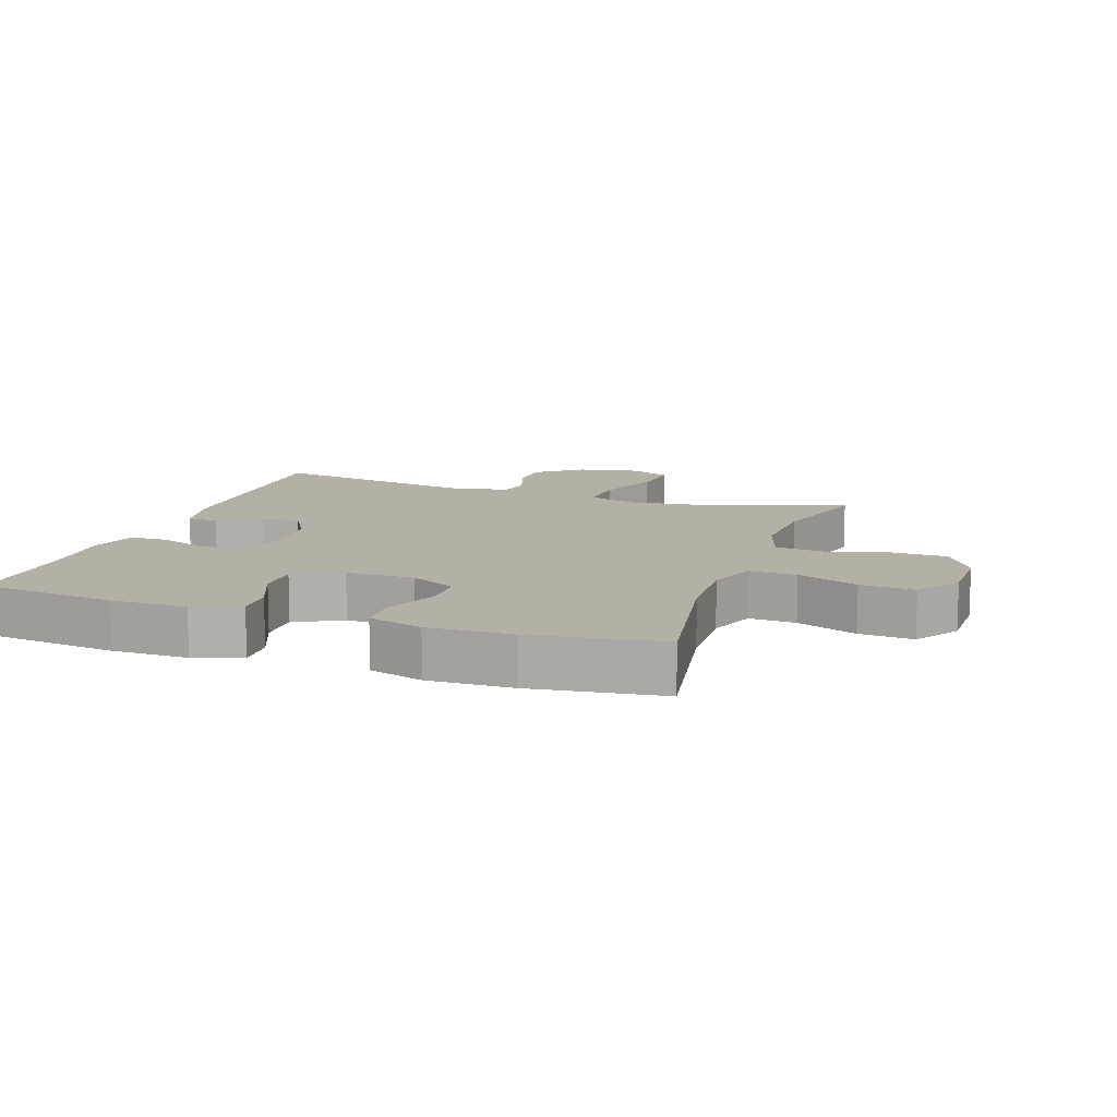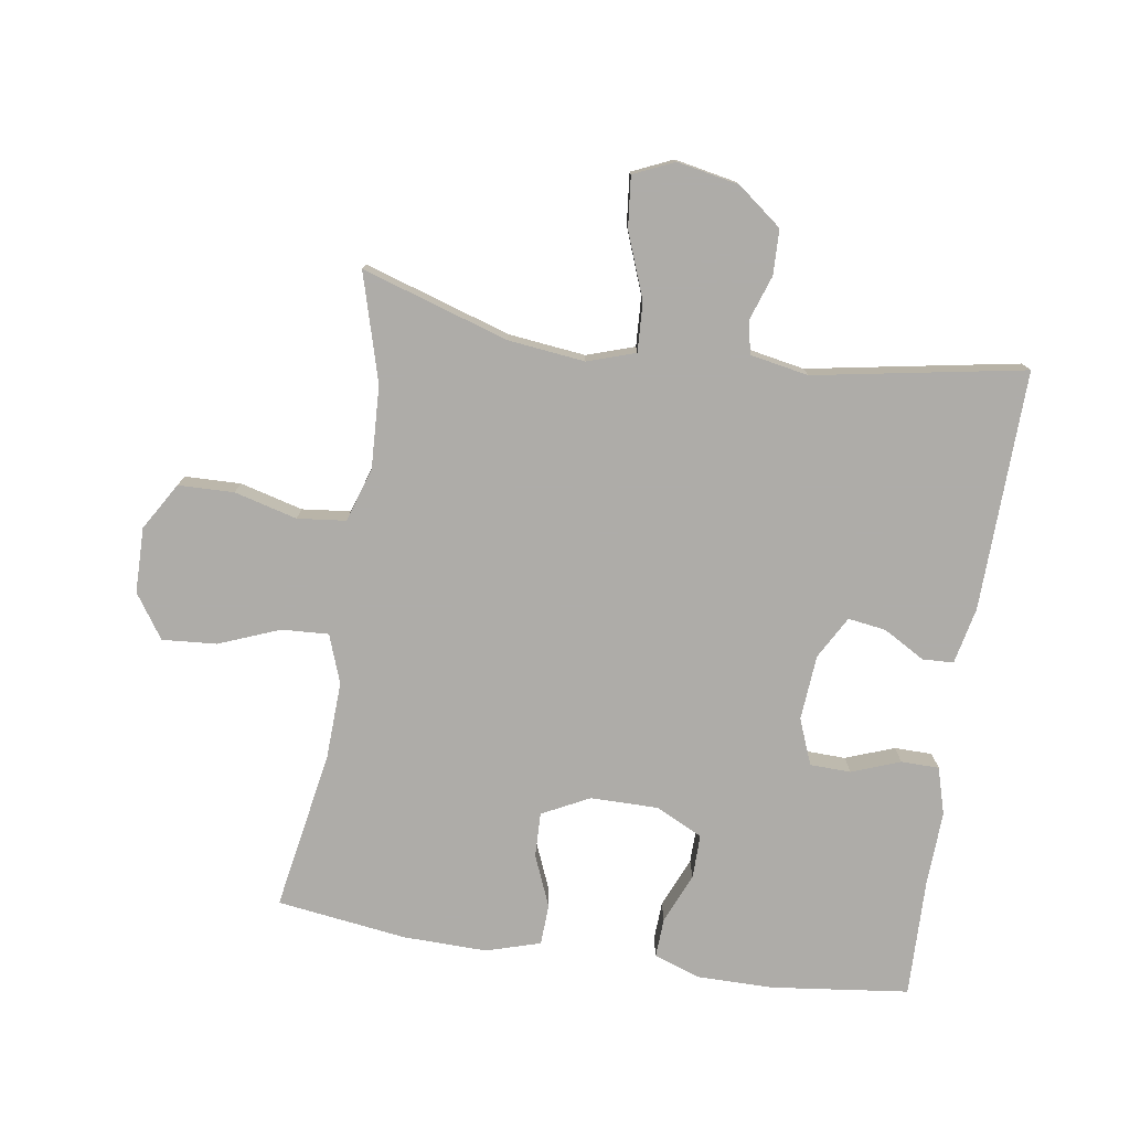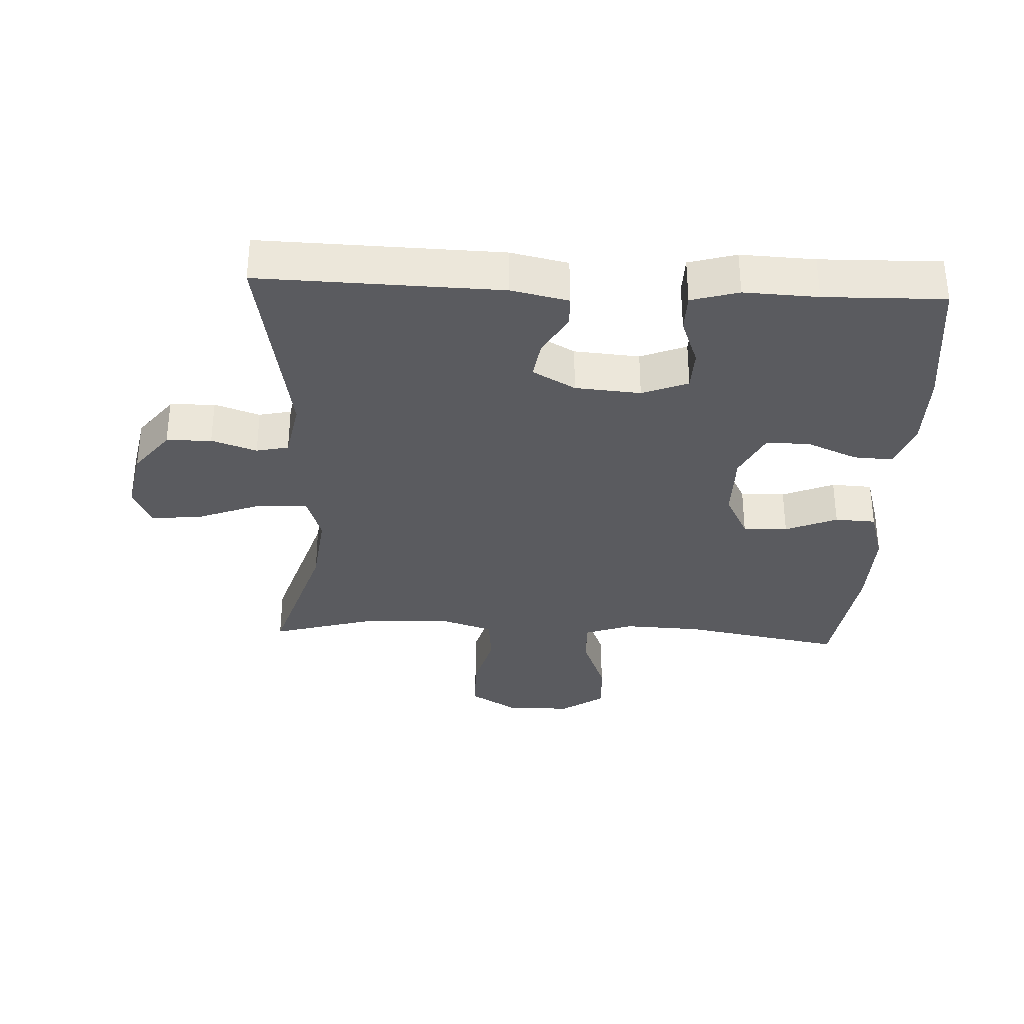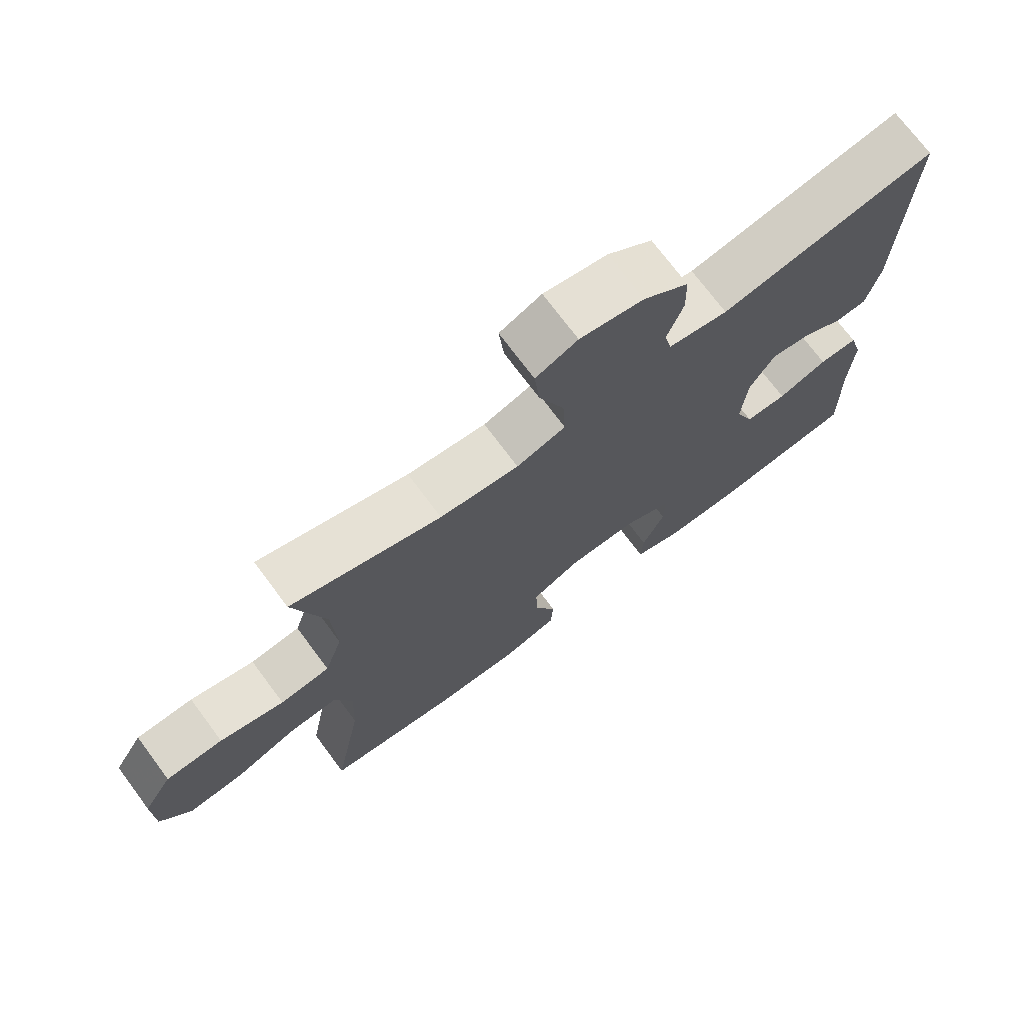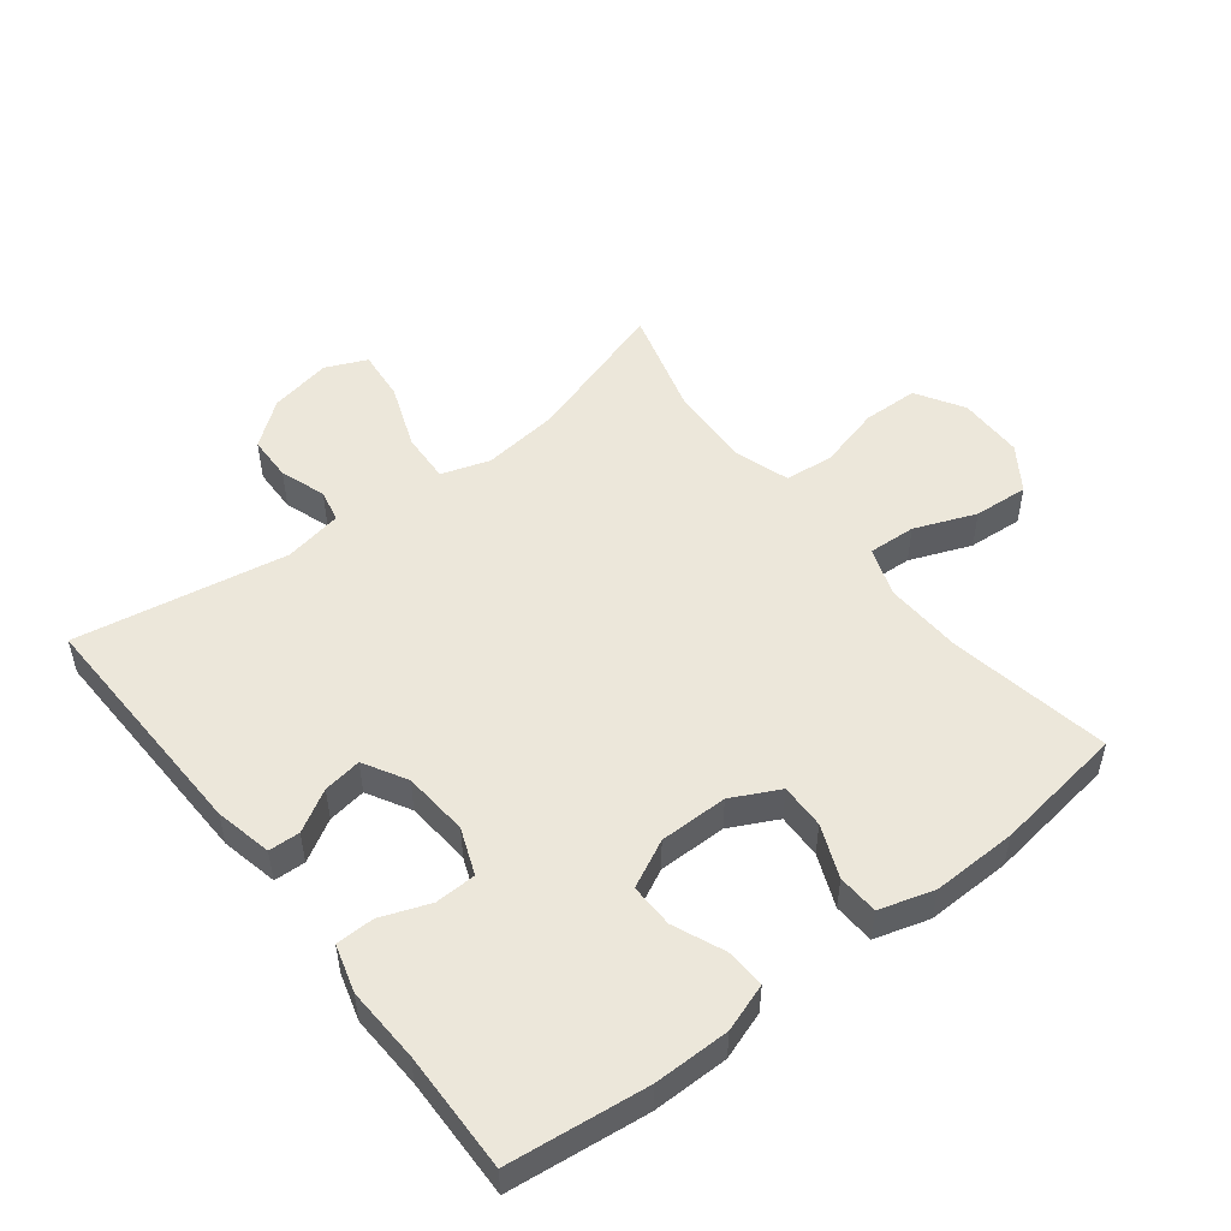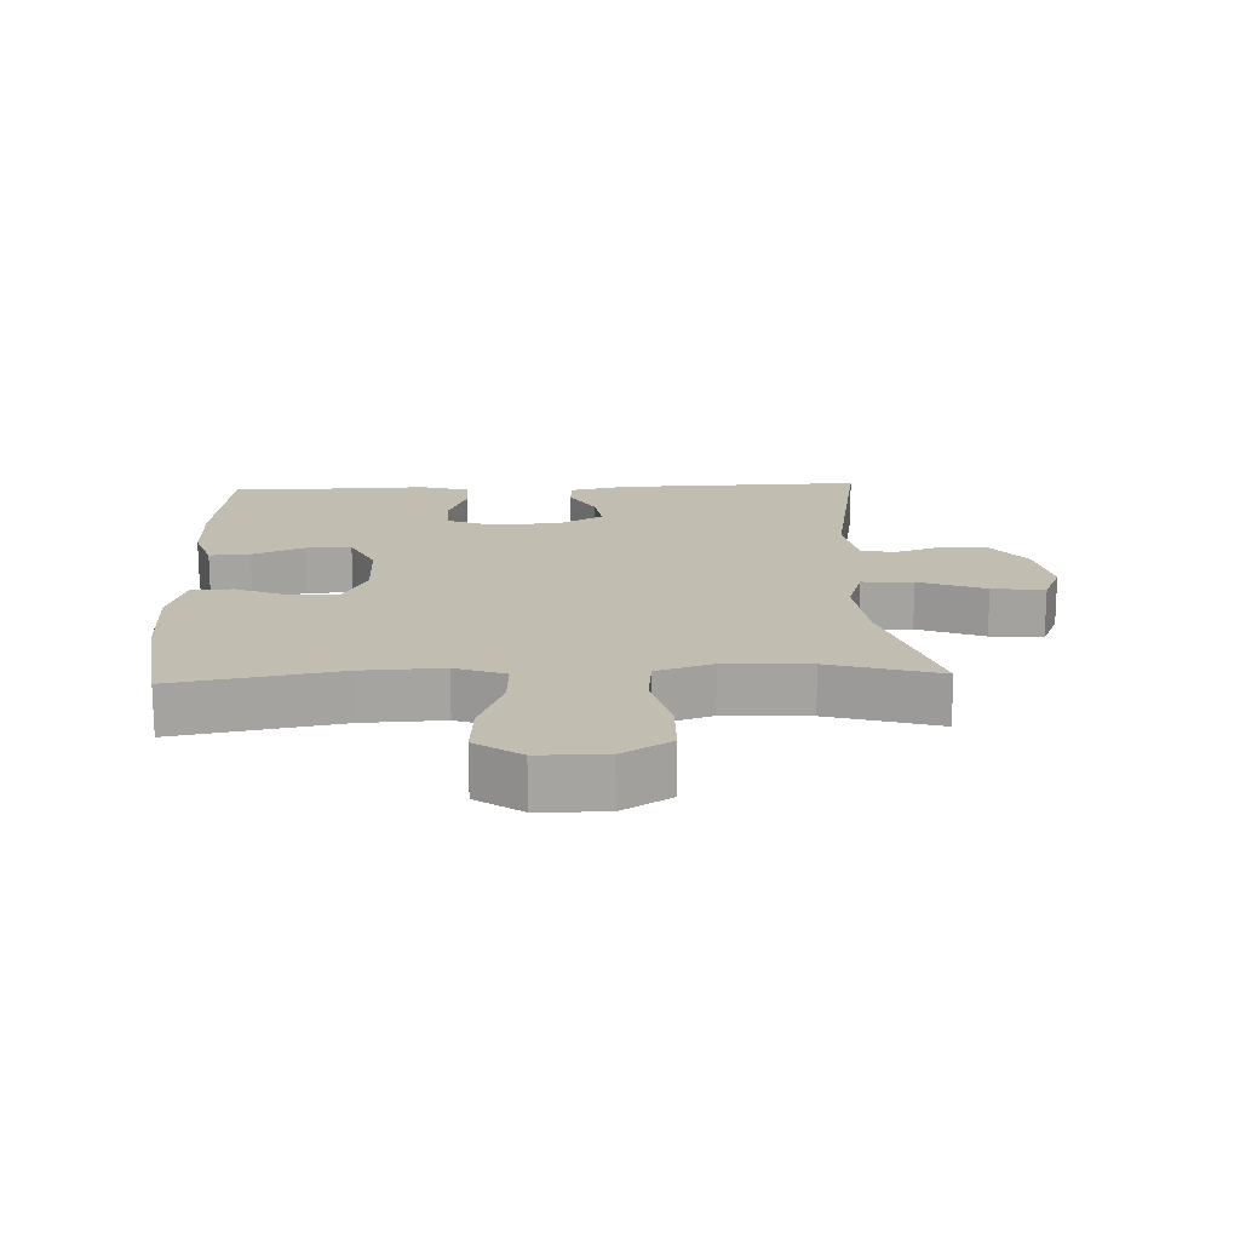
<metadata>
{"format":"obj","ext":"obj","renderer":"f3d","projection":"perspective","resolution":1024,"background":"white","views":[{"elev":11.7,"azim":-160.9,"up":"+Y"},{"elev":-77.0,"azim":-8.6,"up":"+Y"},{"elev":-33.2,"azim":87.3,"up":"+Y"},{"elev":72.8,"azim":-36.7,"up":"+Z"},{"elev":51.1,"azim":142.1,"up":"+Y"},{"elev":17.0,"azim":-92.3,"up":"+Y"}]}
</metadata>
<code>
v 0.5 0.07 -0.5
v 0.287 0.07 -0.525
v 0.17 0.07 -0.525
v 0.097 0.07 -0.5
v 0.1 0.07 -0.439
v 0.133 0.07 -0.361
v 0.134 0.07 -0.293
v 0.061 0.07 -0.257
v -0.044 0.07 -0.257
v -0.117 0.07 -0.294
v -0.115 0.07 -0.363
v -0.082 0.07 -0.443
v -0.085 0.07 -0.506
v -0.169 0.07 -0.531
v -0.299 0.07 -0.528
v -0.5 0.07 -0.5
v -0.456 0.07 -0.252
v -0.451 0.07 -0.132
v -0.478 0.07 -0.057
v -0.551 0.07 -0.061
v -0.645 0.07 -0.098
v -0.729 0.07 -0.104
v -0.775 0.07 -0.036
v -0.776 0.07 0.065
v -0.732 0.07 0.138
v -0.646 0.07 0.14
v -0.549 0.07 0.114
v -0.474 0.07 0.122
v -0.447 0.07 0.206
v -0.453 0.07 0.334
v -0.5 0.07 0.5
v -0.274 0.07 0.428
v -0.155 0.07 0.414
v -0.081 0.07 0.438
v -0.085 0.07 0.515
v -0.123 0.07 0.615
v -0.131 0.07 0.694
v -0.068 0.07 0.722
v 0.028 0.07 0.703
v 0.096 0.07 0.65
v 0.098 0.07 0.58
v 0.074 0.07 0.51
v 0.085 0.07 0.46
v 0.175 0.07 0.443
v 0.5 0.07 0.5
v 0.49 0.07 0.129
v 0.471 0.07 0.041
v 0.423 0.07 0.039
v 0.359 0.07 0.076
v 0.3 0.07 0.085
v 0.263 0.07 0.019
v 0.255 0.07 -0.082
v 0.283 0.07 -0.153
v 0.346 0.07 -0.155
v 0.421 0.07 -0.127
v 0.48 0.07 -0.128
v 0.501 0.07 -0.201
v 0.496 0.07 -0.315
v 0.5 0 -0.5
v 0.287 0 -0.525
v 0.17 0 -0.525
v 0.097 0 -0.5
v 0.1 0 -0.439
v 0.133 0 -0.361
v 0.134 0 -0.293
v 0.061 0 -0.257
v -0.044 0 -0.257
v -0.117 0 -0.294
v -0.115 0 -0.363
v -0.082 0 -0.443
v -0.085 0 -0.506
v -0.169 0 -0.531
v -0.299 0 -0.528
v -0.5 0 -0.5
v -0.456 0 -0.252
v -0.451 0 -0.132
v -0.478 0 -0.057
v -0.551 0 -0.061
v -0.645 0 -0.098
v -0.729 0 -0.104
v -0.775 0 -0.036
v -0.776 0 0.065
v -0.732 0 0.138
v -0.646 0 0.14
v -0.549 0 0.114
v -0.474 0 0.122
v -0.447 0 0.206
v -0.453 0 0.334
v -0.5 0 0.5
v -0.274 0 0.428
v -0.155 0 0.414
v -0.081 0 0.438
v -0.085 0 0.515
v -0.123 0 0.615
v -0.131 0 0.694
v -0.068 0 0.722
v 0.028 0 0.703
v 0.096 0 0.65
v 0.098 0 0.58
v 0.074 0 0.51
v 0.085 0 0.46
v 0.175 0 0.443
v 0.5 0 0.5
v 0.49 0 0.129
v 0.471 0 0.041
v 0.423 0 0.039
v 0.359 0 0.076
v 0.3 0 0.085
v 0.263 0 0.019
v 0.255 0 -0.082
v 0.283 0 -0.153
v 0.346 0 -0.155
v 0.421 0 -0.127
v 0.48 0 -0.128
v 0.501 0 -0.201
v 0.496 0 -0.315
f 56 57 58
f 55 56 58
f 54 55 58
f 4 5 6
f 3 4 6
f 2 3 6
f 1 2 6
f 58 1 6
f 54 58 6
f 53 54 6
f 52 53 6 7
f 51 52 7 8
f 50 51 8 9
f 47 48 49
f 46 47 49
f 45 46 49
f 44 45 49
f 43 44 49 50
f 40 41 42
f 39 40 42
f 38 39 42
f 37 38 42
f 36 37 42
f 35 36 42
f 34 35 42 43
f 50 9 10
f 43 50 10
f 34 43 10
f 33 34 10
f 30 31 32
f 33 10 11
f 32 33 11
f 30 32 11
f 29 30 11
f 25 26 27
f 24 25 27
f 23 24 27
f 22 23 27
f 21 22 27
f 20 21 27
f 19 20 27 28
f 13 14 15
f 12 13 15
f 11 12 15
f 29 11 15
f 28 29 15
f 19 28 15
f 18 19 15
f 15 16 17
f 15 17 18
f 116 115 114
f 116 114 113
f 116 113 112
f 64 63 62
f 64 62 61
f 64 61 60
f 64 60 59
f 64 59 116
f 64 116 112
f 64 112 111
f 65 64 111 110
f 66 65 110 109
f 67 66 109 108
f 107 106 105
f 107 105 104
f 107 104 103
f 107 103 102
f 108 107 102 101
f 100 99 98
f 100 98 97
f 100 97 96
f 100 96 95
f 100 95 94
f 100 94 93
f 101 100 93 92
f 68 67 108
f 68 108 101
f 68 101 92
f 68 92 91
f 90 89 88
f 69 68 91
f 69 91 90
f 69 90 88
f 69 88 87
f 85 84 83
f 85 83 82
f 85 82 81
f 85 81 80
f 85 80 79
f 85 79 78
f 86 85 78 77
f 73 72 71
f 73 71 70
f 73 70 69
f 73 69 87
f 73 87 86
f 73 86 77
f 73 77 76
f 75 74 73
f 76 75 73
f 1 59 60 2
f 2 60 61 3
f 3 61 62 4
f 4 62 63 5
f 5 63 64 6
f 6 64 65 7
f 7 65 66 8
f 8 66 67 9
f 9 67 68 10
f 10 68 69 11
f 11 69 70 12
f 12 70 71 13
f 13 71 72 14
f 14 72 73 15
f 15 73 74 16
f 16 74 75 17
f 17 75 76 18
f 18 76 77 19
f 19 77 78 20
f 20 78 79 21
f 21 79 80 22
f 22 80 81 23
f 23 81 82 24
f 24 82 83 25
f 25 83 84 26
f 26 84 85 27
f 27 85 86 28
f 28 86 87 29
f 29 87 88 30
f 30 88 89 31
f 31 89 90 32
f 32 90 91 33
f 33 91 92 34
f 34 92 93 35
f 35 93 94 36
f 36 94 95 37
f 37 95 96 38
f 38 96 97 39
f 39 97 98 40
f 40 98 99 41
f 41 99 100 42
f 42 100 101 43
f 43 101 102 44
f 44 102 103 45
f 45 103 104 46
f 46 104 105 47
f 47 105 106 48
f 48 106 107 49
f 49 107 108 50
f 50 108 109 51
f 51 109 110 52
f 52 110 111 53
f 53 111 112 54
f 54 112 113 55
f 55 113 114 56
f 56 114 115 57
f 57 115 116 58
f 58 116 59 1

</code>
